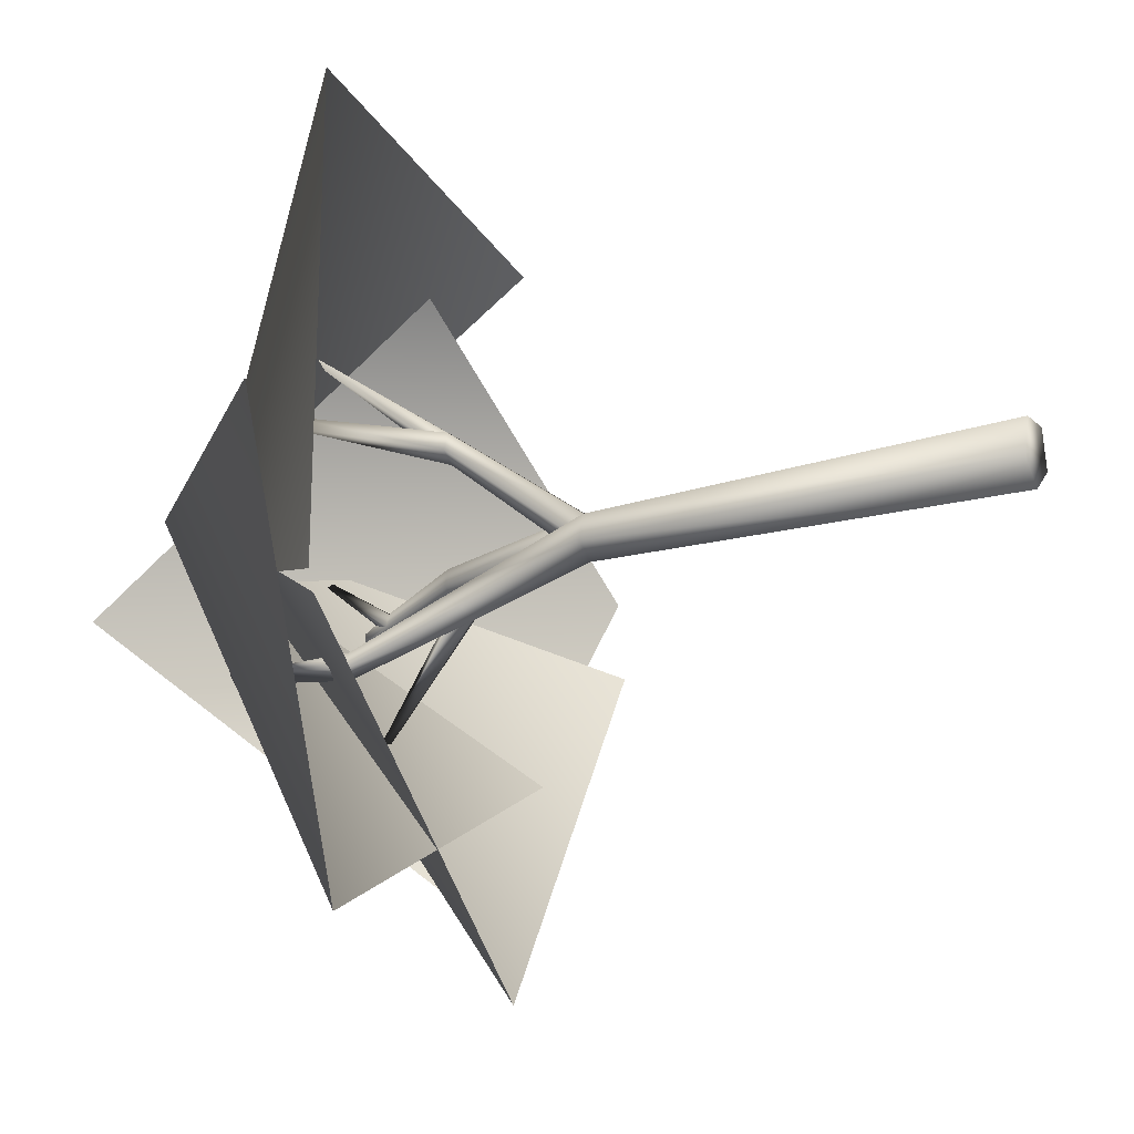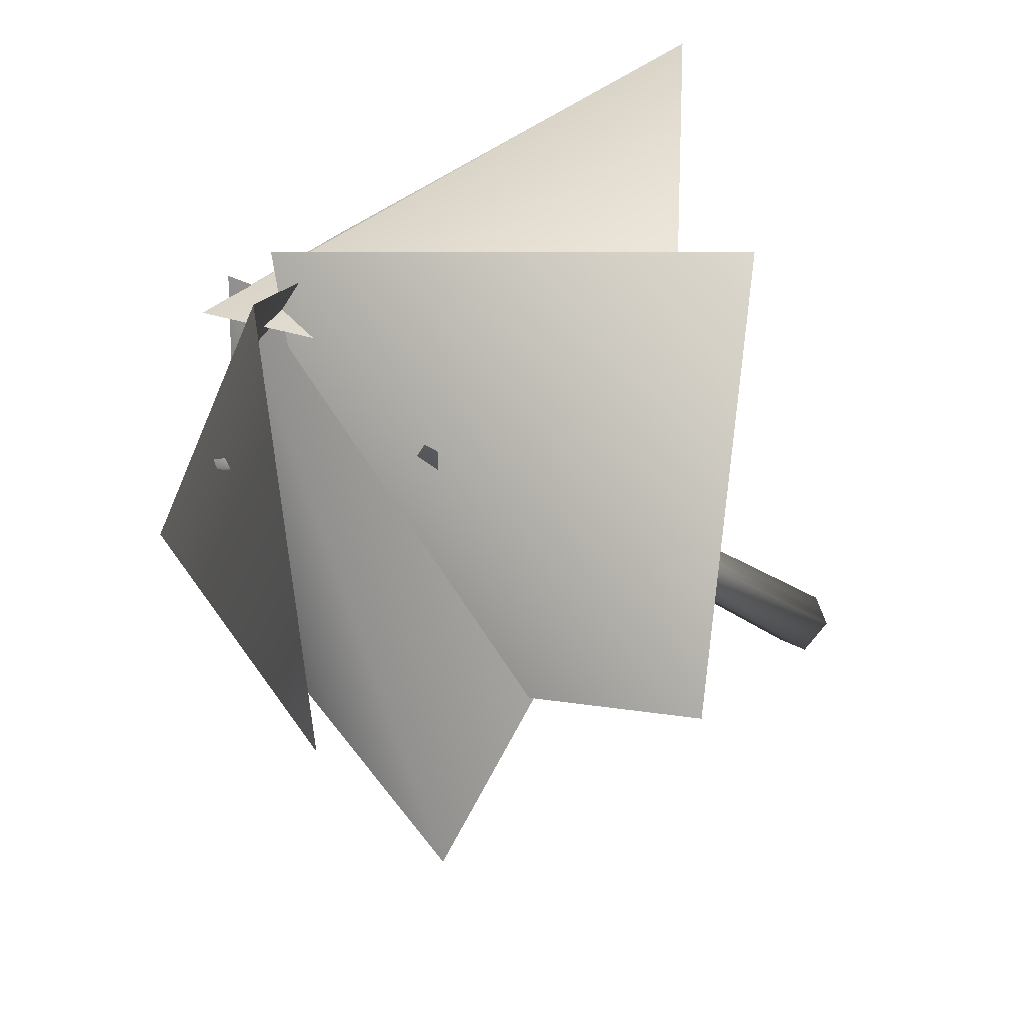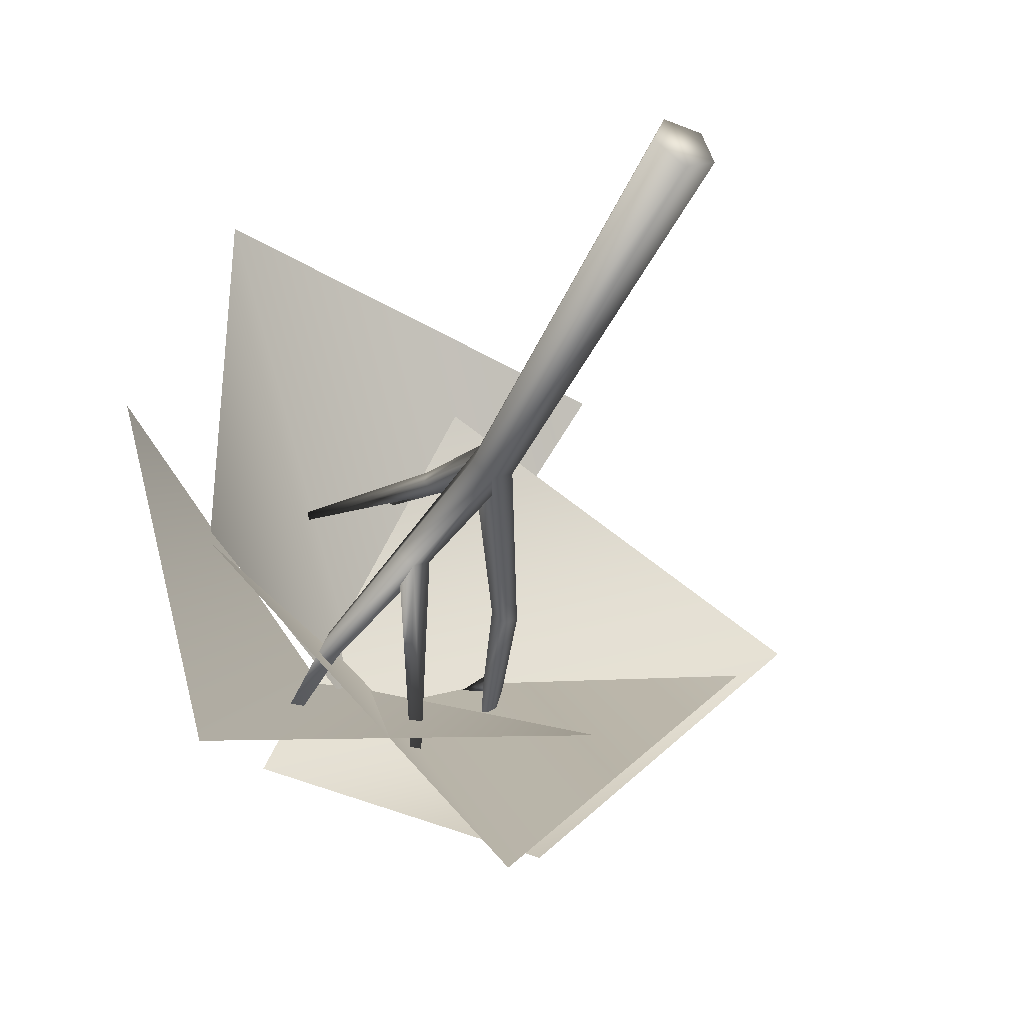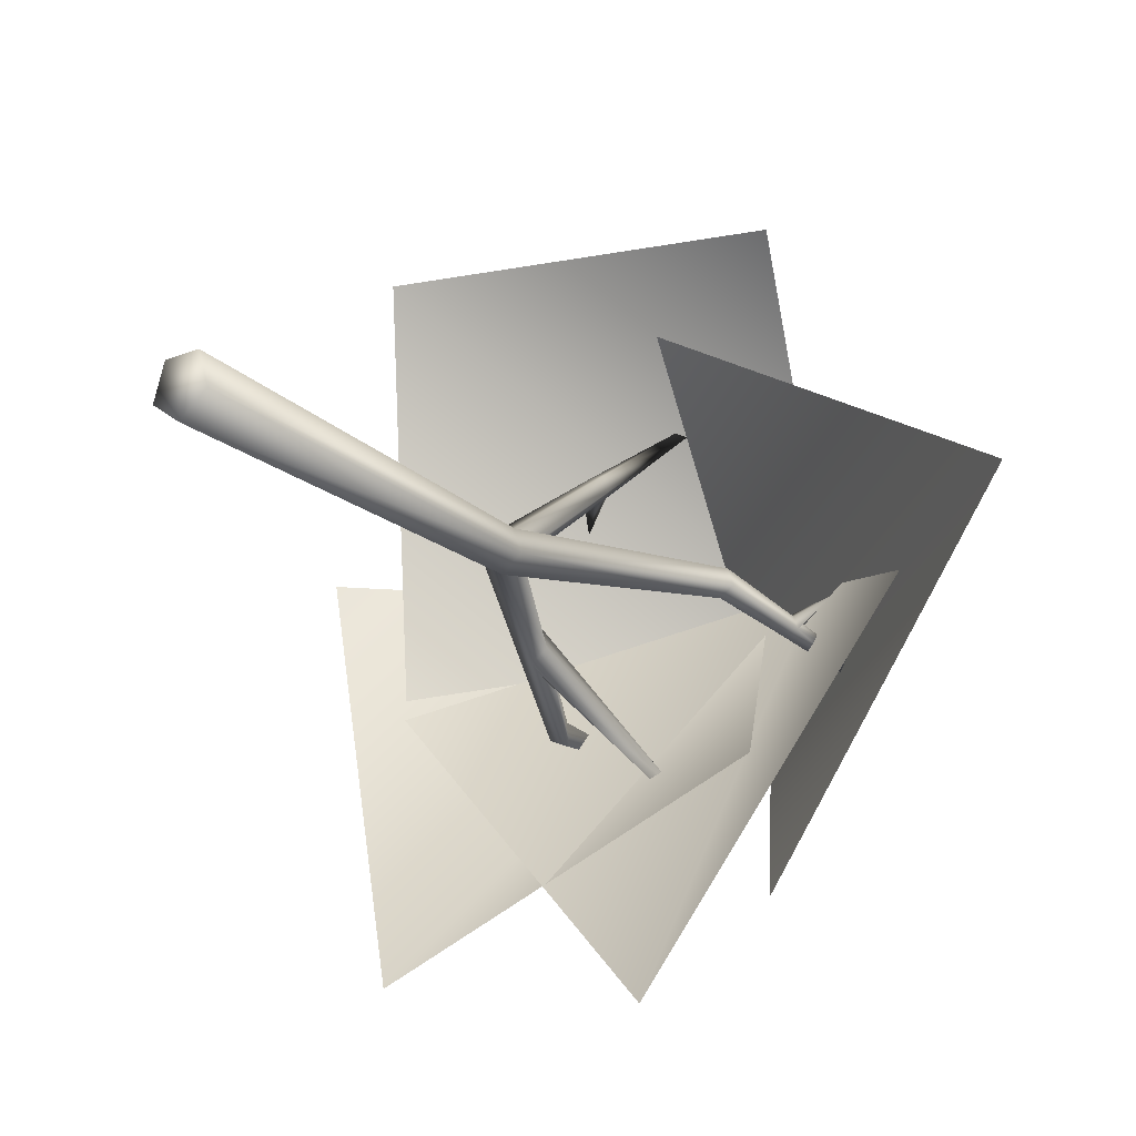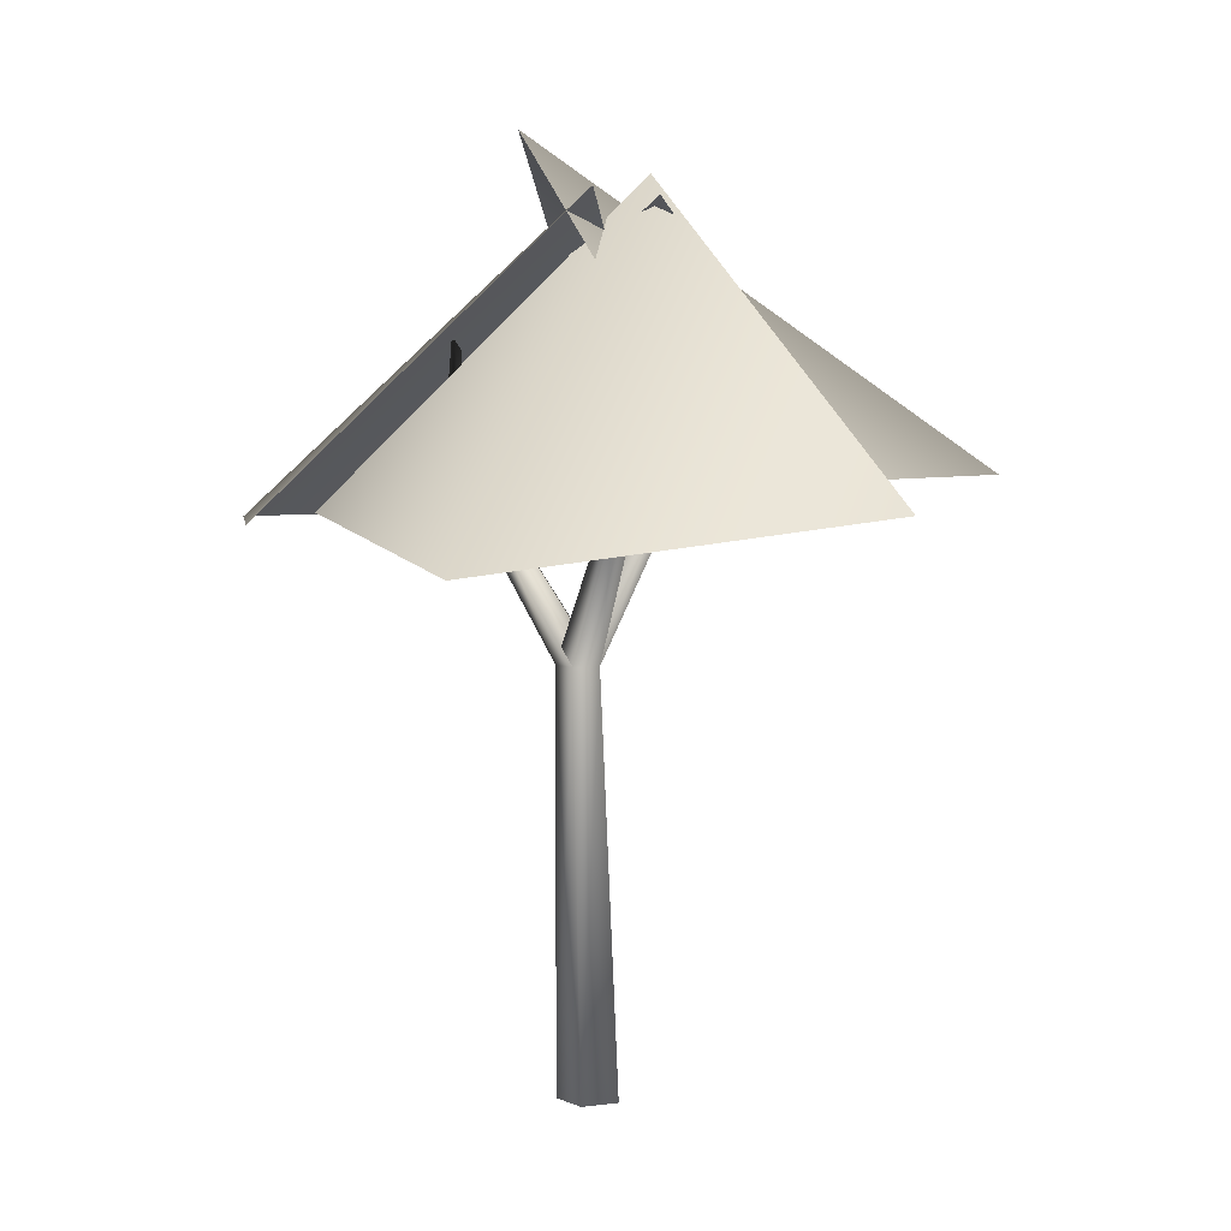
<metadata>
{"format":"obj","ext":"obj","renderer":"f3d","projection":"perspective","resolution":1024,"background":"white","views":[{"elev":-13.7,"azim":-63.7,"up":"+Z"},{"elev":-29.6,"azim":-140.1,"up":"+Z"},{"elev":-44.7,"azim":-25.0,"up":"+Z"},{"elev":-19.0,"azim":37.7,"up":"+Z"},{"elev":7.2,"azim":-21.1,"up":"+Y"}]}
</metadata>
<code>
o birchsno_1
v 0 -0.01218 -0.1589
v -0 2.014 -0.2447
v 0.1511 -0.01218 -0.04911
v 0.1067 2.014 -0.1672
v 0.09341 -0.01218 0.1286
v 0.06593 2.014 -0.04174
v -0.09341 -0.01218 0.1286
v -0.06593 2.014 -0.04174
v -0.1511 -0.01218 -0.04911
v -0.1067 2.014 -0.1672
v 0.03099 3.394 0.8277
v -0.0351 3.394 0.8653
v 0.04559 2.704 0.4194
v -0.04559 2.704 0.4194
v -0.07377 2.704 0.3327
v 0.07377 2.704 0.3327
v 0 2.704 0.2791
v -0.4912 3.281 0.4548
v -0.4812 3.282 0.4035
v -0.3817 2.986 -0.7539
v -0.3692 2.961 -0.645
v -0.4449 2.961 -0.645
v -0.4682 2.961 -0.717
v -0.3833 3.577 -0.7194
v -0.4278 3.578 -0.6803
v -0.2554 2.488 -0.3434
v -0.1516 2.488 -0.3434
v -0.2875 2.488 -0.4421
v -0.1196 2.488 -0.4421
v -0.2035 2.488 -0.5031
v 0.08454 3.151 -1.042
v 0.1418 3.15 -1.035
v 0.5788 2.97 -0.1555
v 0.5081 2.97 -0.2068
v 0.5518 2.97 -0.07237
v 0.4644 2.97 -0.07237
v 0.4374 2.97 -0.1555
v 0.715 3.736 -0.4444
v 0.7436 3.737 -0.3796
v 0.5859 3.353 -0.2248
v 0.5651 3.353 -0.2888
v 0.6739 3.353 -0.2888
v 0.6532 3.353 -0.2248
v 0.6195 3.353 -0.3283
v 0.5958 3.698 -0.05701
v 0.6465 3.697 -0.02822
v -1.155 2.592 -1.866
v -1.657 2.751 0.2365
v 0.8555 2.671 -1.059
v -0.04954 4.203 0.1788
v 2.064 2.852 0.07184
v 0.7153 3.011 -1.618
v 0.1917 2.932 1.161
v -0.2279 4.464 -0.3142
v -1.237 2.652 1.716
v 0.9111 2.811 1.468
v -1.167 2.731 -0.4492
v 0.3062 4.263 -0.02292
v 0.3371 2.553 -2.114
v -1.157 2.711 -0.5515
v 1.667 2.632 -0.4039
v 0.2609 4.164 0.2091
f 14 12 15
f 17 19 16
f 15 19 17
f 4 3 1 2
f 22 21 25
f 23 22 25
f 28 26 31
f 30 28 31
f 42 39 43
f 43 39 40
f 40 45 41
f 41 45 44
f 6 5 3 4
f 7 5 6 8
f 9 7 8 10
f 1 9 10 2
f 7 9 1 3 5
f 12 14 13 11
f 11 17 15 12
f 13 16 11
f 17 16 4 2
f 16 17 11
f 17 2 10 15
f 16 13 6 4
f 15 10 8 14
f 14 8 6 13
f 18 19 15 14
f 19 18 13 16
f 14 13 18
f 21 22 26 27
f 25 24 20 23
f 22 23 28 26
f 21 27 29 20
f 23 20 30 28
f 24 25 21 20
f 30 20 29
f 29 4 2 30
f 28 30 2 10
f 27 6 4 29
f 26 28 10 8
f 27 26 8 6
f 31 26 27 32
f 32 29 30 31
f 29 32 27
f 37 10 8 36
f 39 38 41 40
f 35 6 4 33
f 37 34 2 10
f 34 33 4 2
f 36 8 6 35
f 38 39 42 44
f 44 41 38
f 44 42 33 34
f 40 36 35 43
f 41 44 34 37
f 43 35 33 42
f 40 41 37 36
f 45 46 42 44
f 46 45 40 43
f 43 42 46
f 47 48 50
f 50 49 47
f 51 52 54
f 54 53 51
f 55 56 58
f 58 57 55
f 59 60 62
f 62 61 59

</code>
